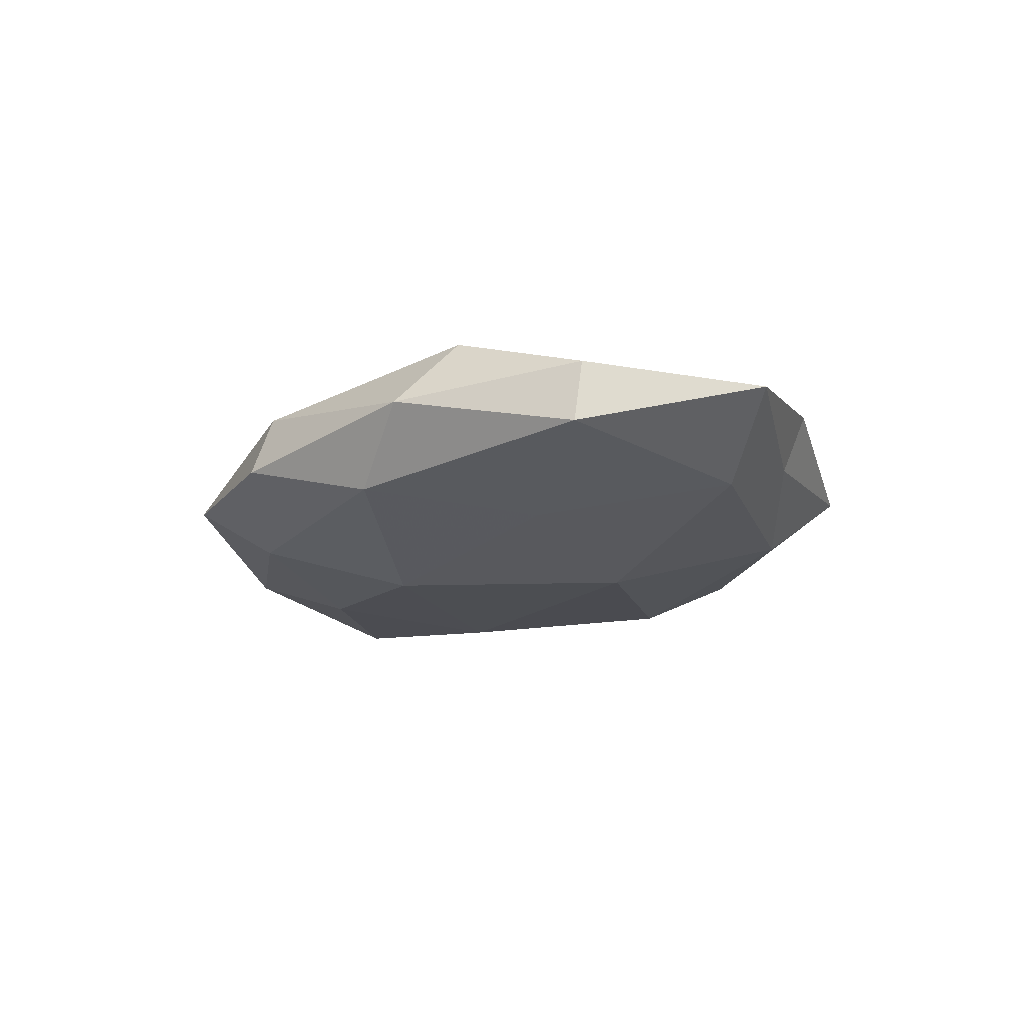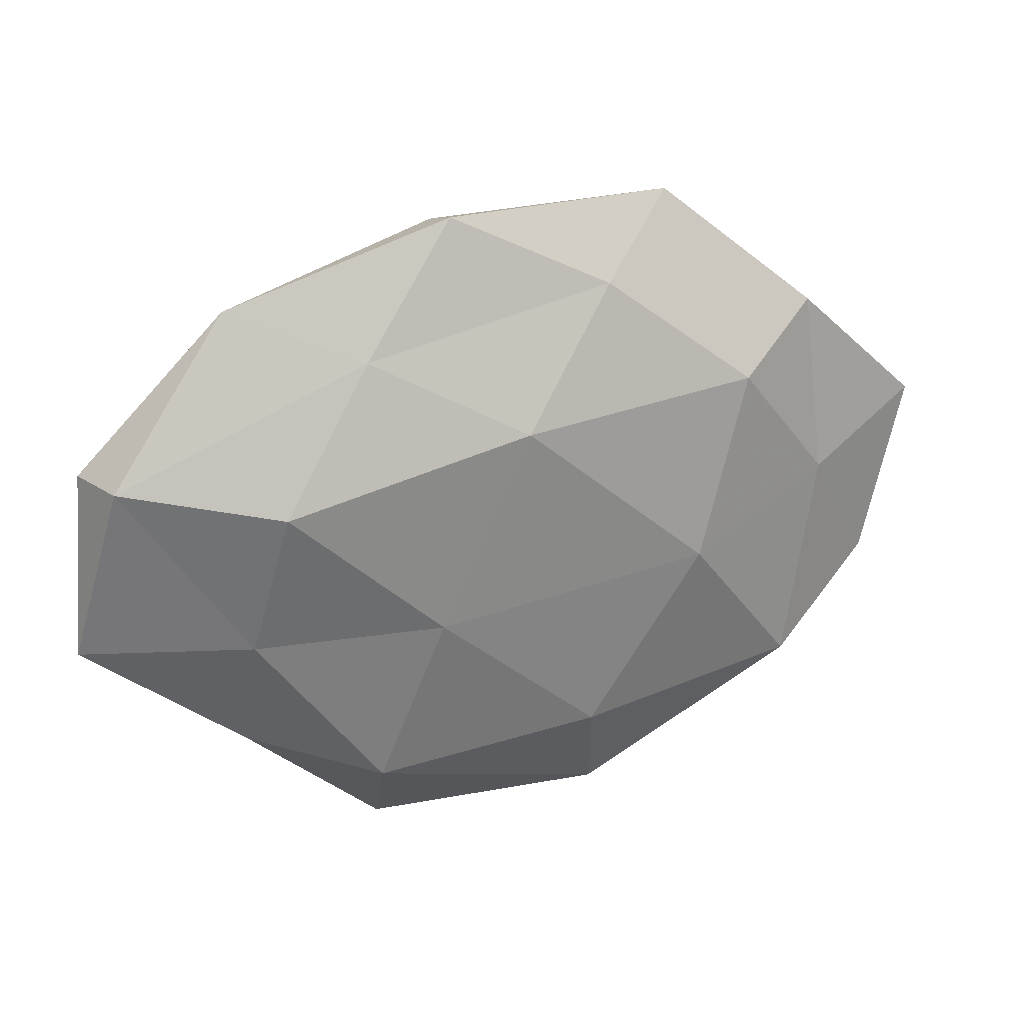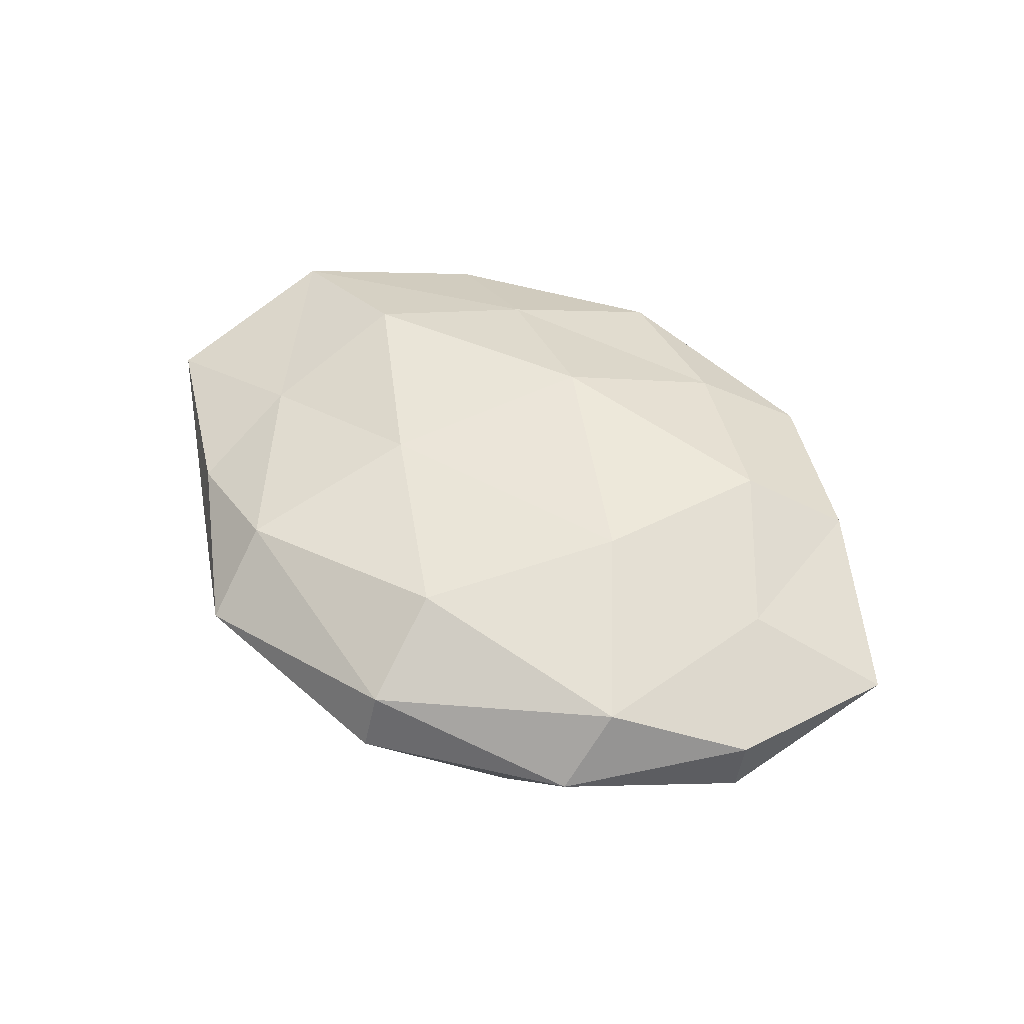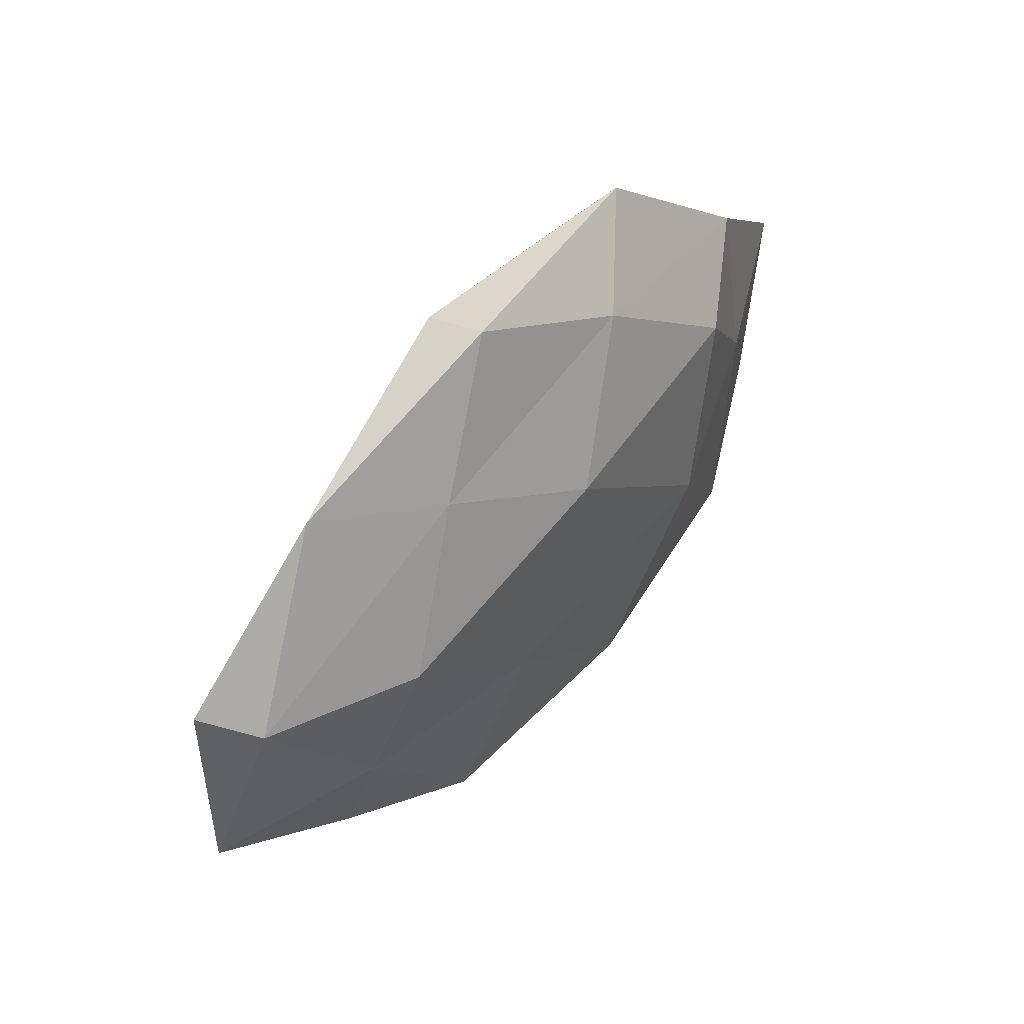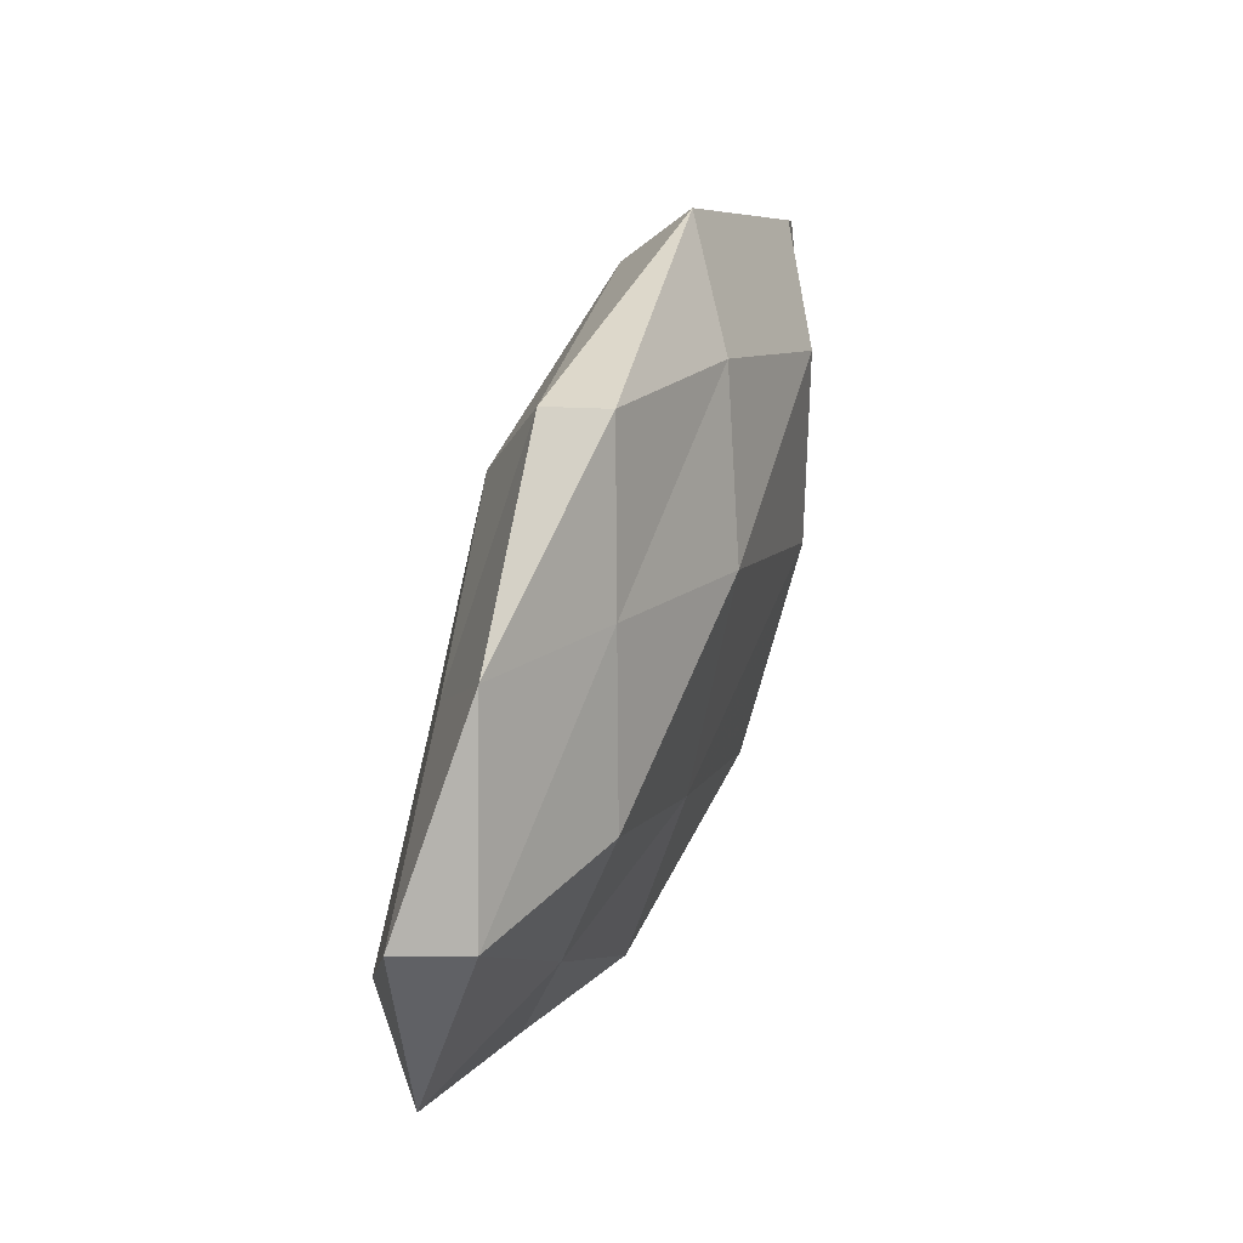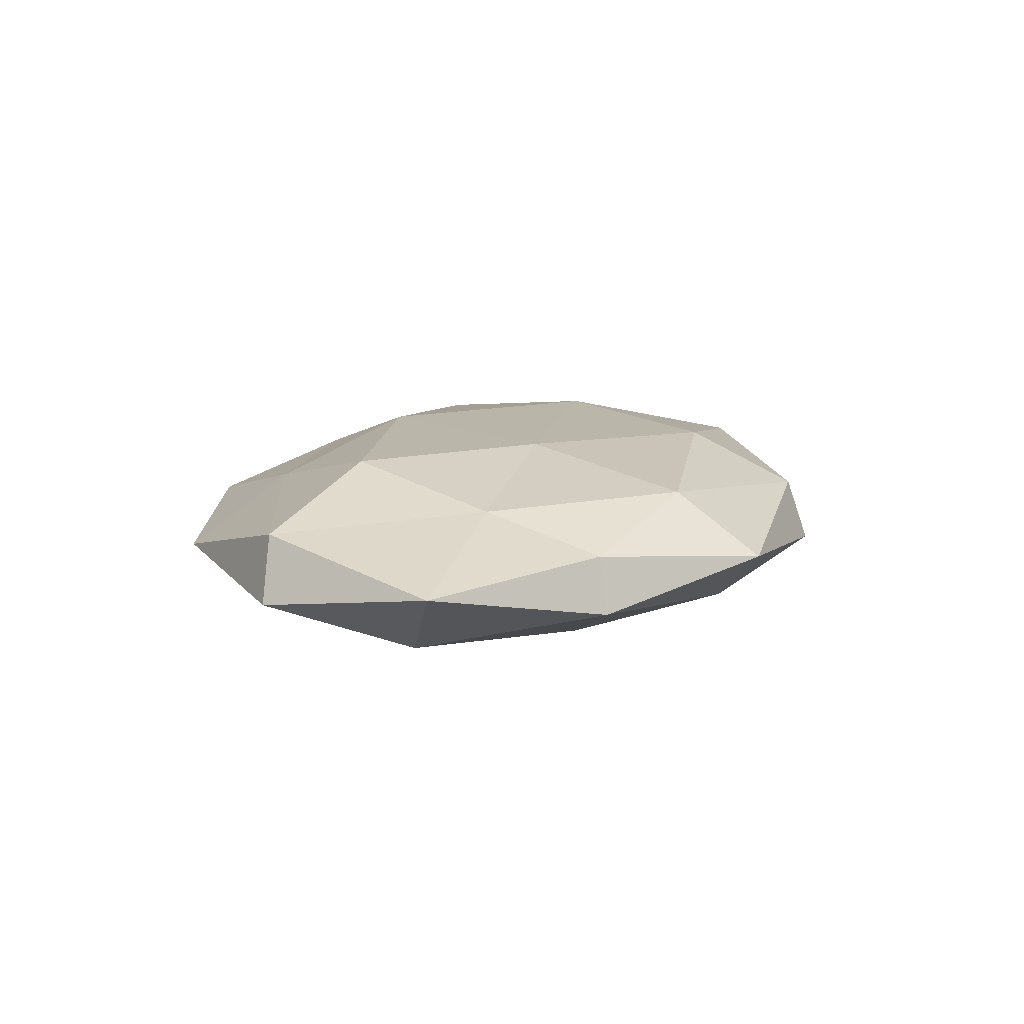
<metadata>
{"format":"obj","ext":"obj","renderer":"f3d","projection":"perspective","resolution":1024,"background":"white","views":[{"elev":-18.2,"azim":67.5,"up":"+Z"},{"elev":24.8,"azim":-20.2,"up":"+Y"},{"elev":52.5,"azim":40.3,"up":"+Z"},{"elev":49.5,"azim":-51.7,"up":"+Y"},{"elev":49.7,"azim":-69.4,"up":"+Y"},{"elev":10.8,"azim":-70.2,"up":"+Z"}]}
</metadata>
<code>
v 0.02723 0.01917 0.01144
v -0.00905 0.04134 0.002792
v -0.002765 0.01653 0.01358
v -0.006515 0.02522 -0.01182
v 0.009695 0.03247 0.007601
v 0.05686 0.009752 -8.982e-05
v -0.02108 -0.03017 0.008402
v -0.009917 -0.03318 -0.007351
v 0.02455 -0.03049 -0.008309
v 0.002819 -0.01745 -0.0138
v -0.00908 0.03894 -0.00506
v -0.05725 -0.009997 0.0004611
v 0.03852 0.02613 0.004723
v -0.03681 0.03195 0.0002557
v -0.01958 0.002779 -0.01309
v 0.03634 0.02404 -0.002314
v 0.00891 -0.04119 -0.0024
v -0.02506 -0.01777 -0.01015
v 0.04034 0.003546 0.00714
v -0.01376 -0.00819 0.01247
v 0.04968 -0.0125 -0.005132
v -0.03723 -0.02477 0.00274
v 0.0281 -0.008046 -0.009989
v -0.04781 -0.004403 -0.008046
v -0.03819 -0.02604 -0.004306
v -0.01974 -0.04073 0.0003835
v 0.03439 -0.03009 0.0001186
v 0.04434 0.0115 -0.008388
v -0.0304 0.01863 -0.007031
v -0.05202 0.01287 0.005745
v 0.03549 -0.022 0.008627
v 0.02021 -0.003072 0.01393
v -0.03663 -0.009657 0.007256
v 0.00642 -0.02529 0.01213
v 0.0499 -0.01155 0.002561
v 0.01562 0.009135 -0.01382
v -0.03282 0.009172 0.01204
v 0.02137 0.03048 -0.00817
v 0.02004 0.04128 -1.74e-05
v -0.02115 0.02602 0.007482
v -0.05491 0.01249 -0.002426
v 0.008868 -0.0385 0.005344
f 5 3 1
f 9 8 10
f 1 13 5
f 14 2 11
f 6 16 13
f 9 17 8
f 10 8 18
f 18 15 10
f 19 13 1
f 6 13 19
f 23 9 10
f 21 9 23
f 24 15 18
f 25 18 8
f 12 25 22
f 24 25 12
f 24 18 25
f 26 8 17
f 26 7 22
f 25 8 26
f 22 25 26
f 27 17 9
f 27 9 21
f 6 28 16
f 21 28 6
f 21 23 28
f 29 11 4
f 14 11 29
f 29 4 15
f 29 15 24
f 32 1 3
f 19 1 32
f 32 3 20
f 19 32 31
f 33 7 20
f 33 22 7
f 12 22 33
f 12 33 30
f 20 7 34
f 34 32 20
f 31 32 34
f 35 6 19
f 35 21 6
f 35 27 21
f 35 19 31
f 35 31 27
f 15 4 36
f 15 36 10
f 10 36 23
f 28 23 36
f 20 3 37
f 37 33 20
f 30 33 37
f 4 11 38
f 16 28 38
f 38 36 4
f 28 36 38
f 5 39 2
f 11 2 39
f 13 39 5
f 13 16 39
f 11 39 38
f 38 39 16
f 2 40 5
f 40 3 5
f 14 40 2
f 30 40 14
f 40 37 3
f 30 37 40
f 41 24 12
f 41 14 29
f 41 29 24
f 41 12 30
f 41 30 14
f 42 7 26
f 17 42 26
f 27 42 17
f 31 42 27
f 42 34 7
f 31 34 42

</code>
